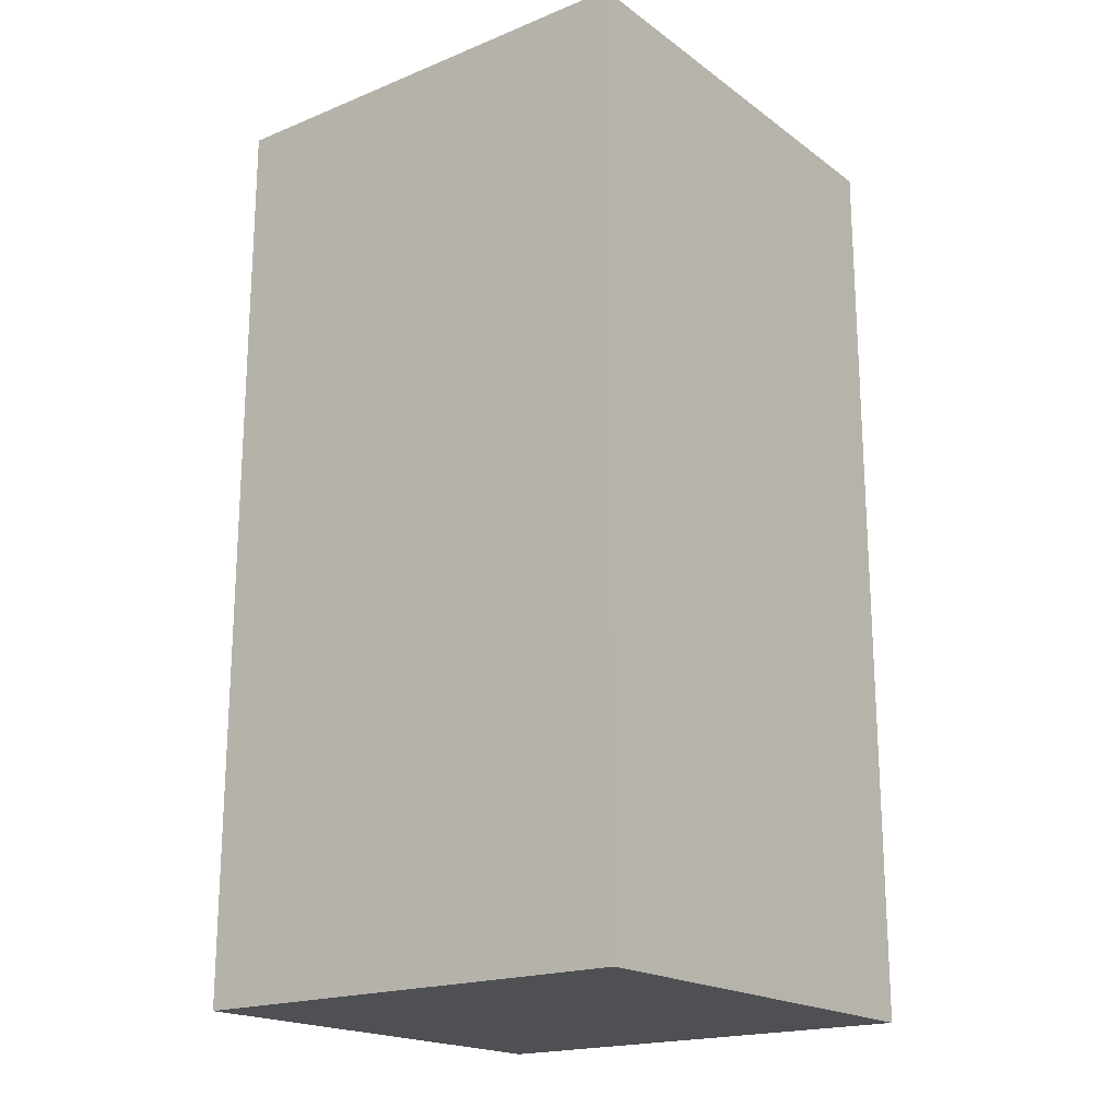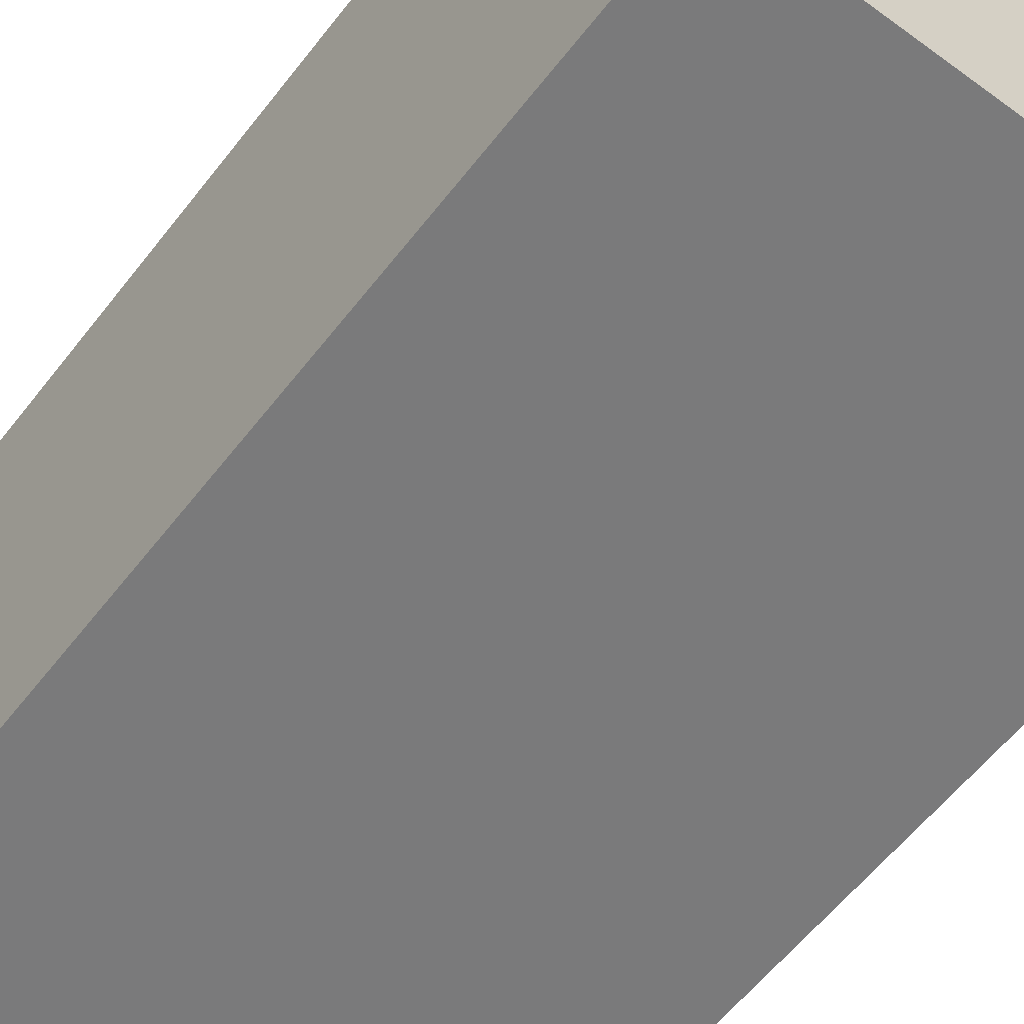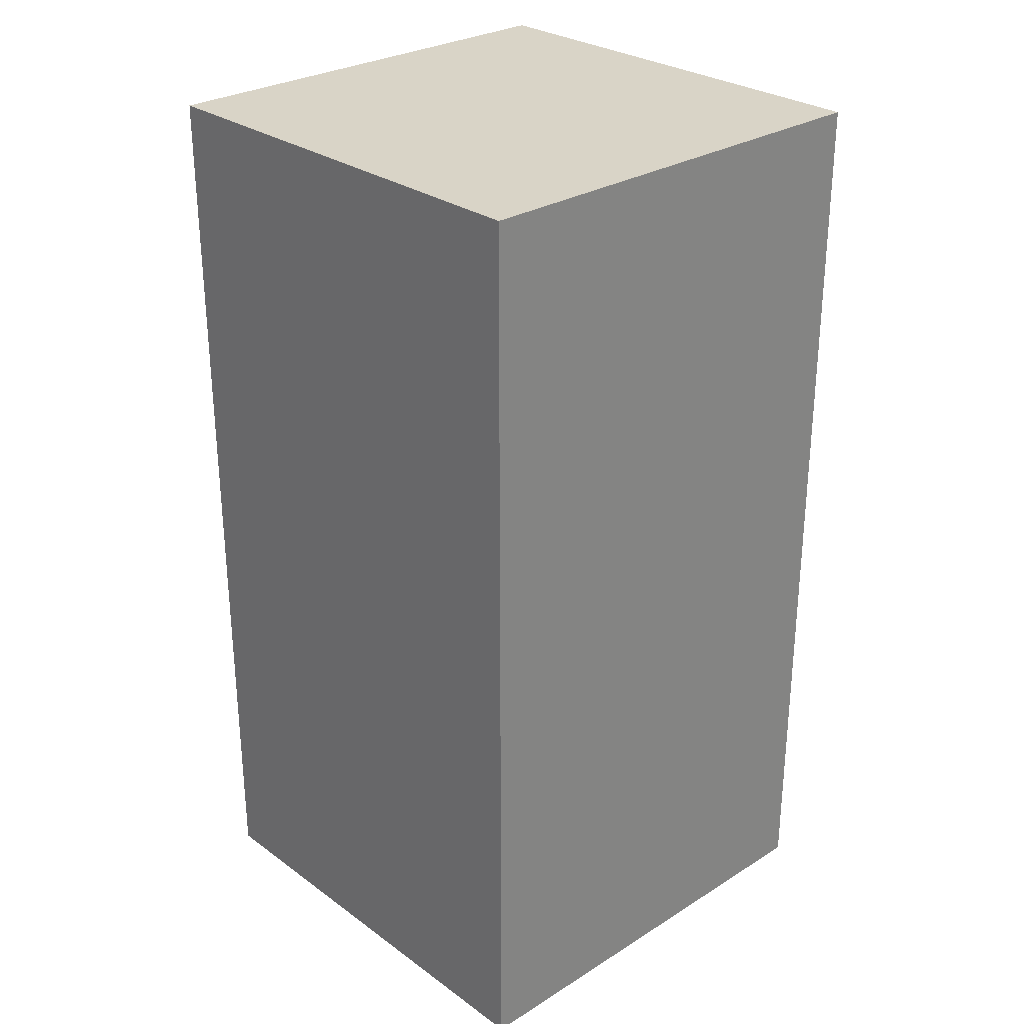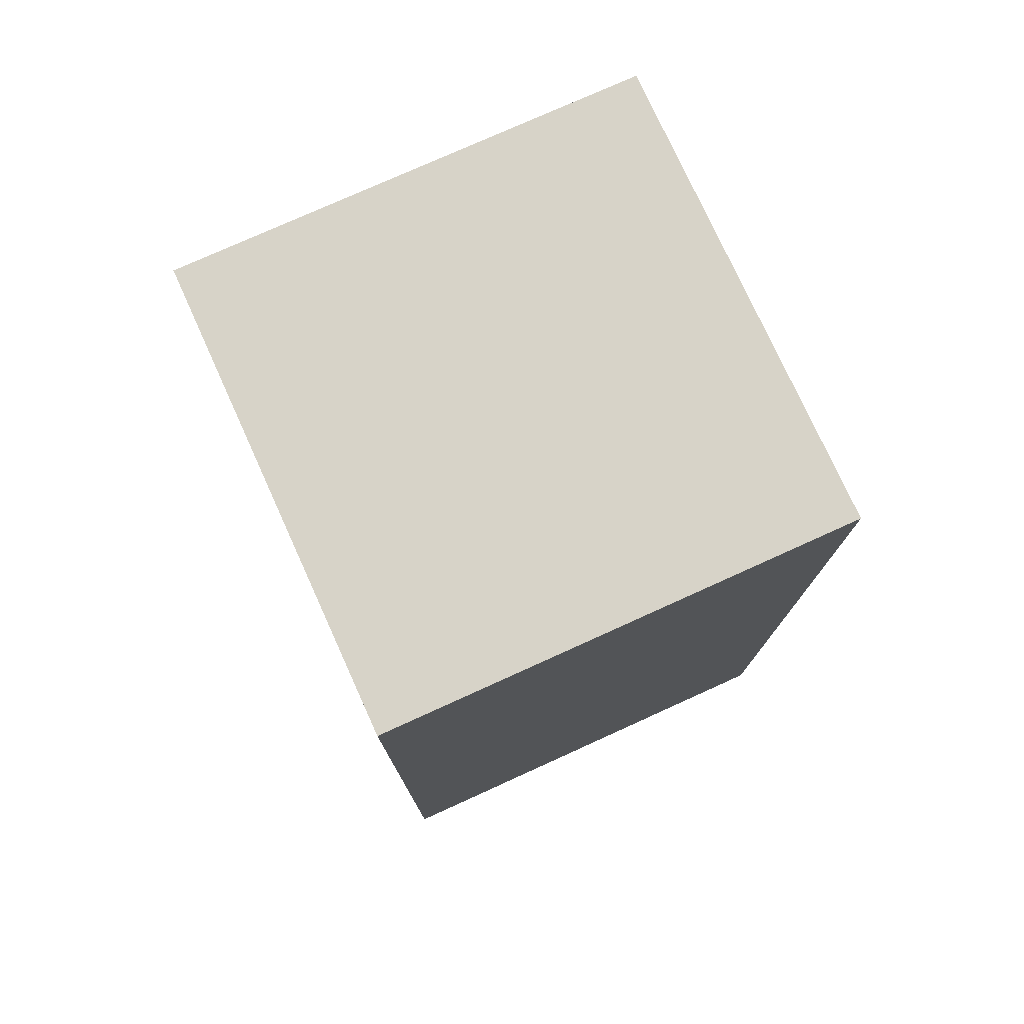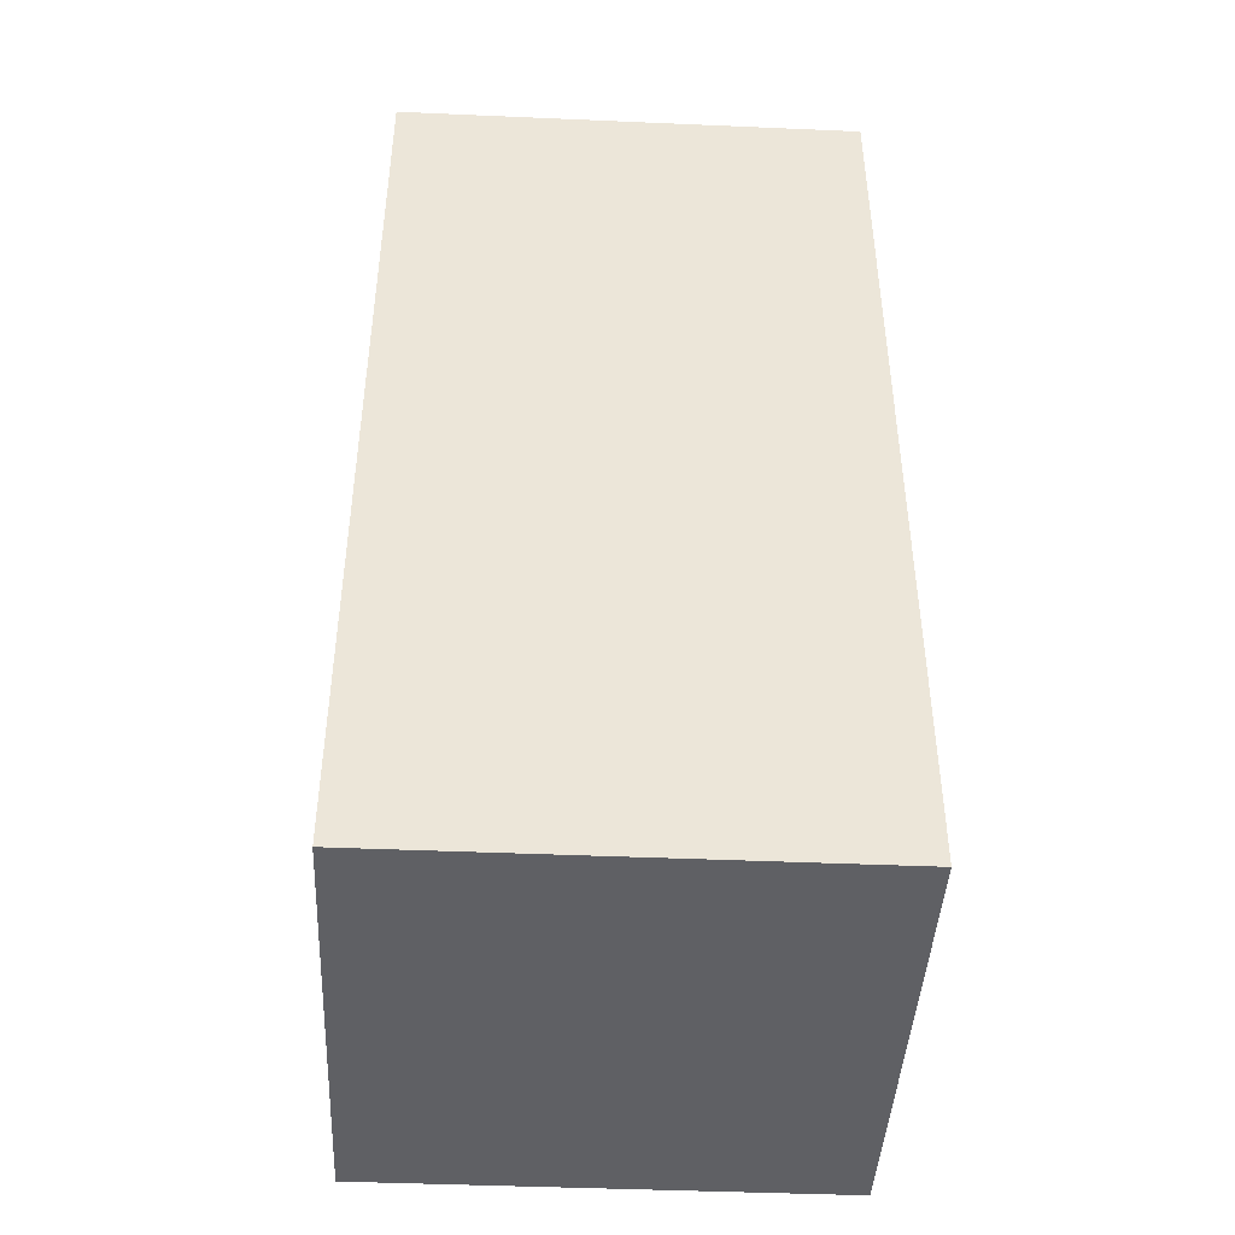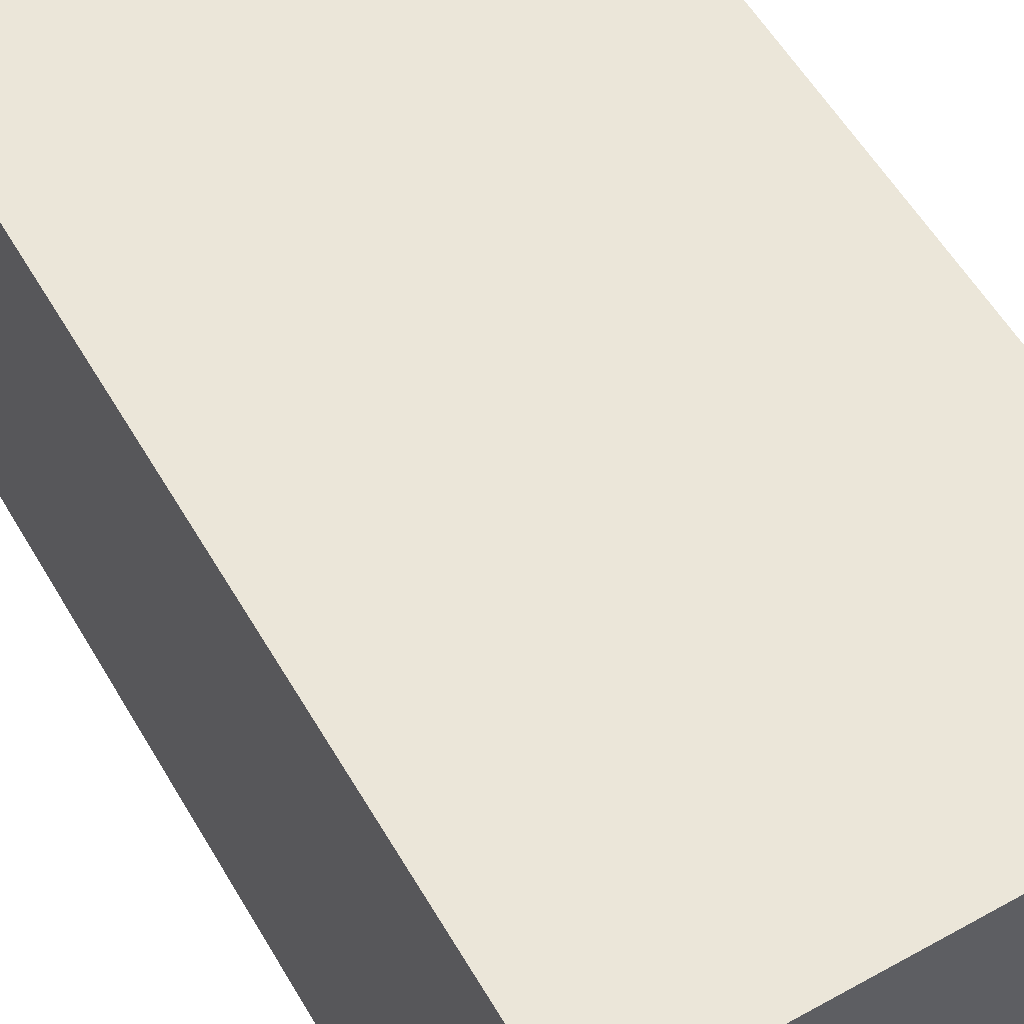
<metadata>
{"format":"obj","ext":"obj","renderer":"f3d","projection":"perspective","resolution":1024,"background":"white","views":[{"elev":-19.2,"azim":-52.8,"up":"+Z"},{"elev":-58.1,"azim":142.7,"up":"+Y"},{"elev":28.5,"azim":137.0,"up":"+Z"},{"elev":76.7,"azim":-24.4,"up":"+Z"},{"elev":-43.9,"azim":-92.9,"up":"+Z"},{"elev":57.0,"azim":149.9,"up":"+Y"}]}
</metadata>
<code>
g 66
v 0.02108 0.02108 -0.08432
v 0.02108 -0.02108 -0.08432
v 0.02108 -0.02108 -1.526e-07
v 0.02108 0.02108 -1.526e-07
v -0.02108 0.02108 -0.08432
v 0.02108 0.02108 -0.08432
v 0.02108 0.02108 -1.526e-07
v -0.02108 0.02108 -1.431e-07
v -0.02108 -0.02108 -1.431e-07
v 0.02108 -0.02108 -1.526e-07
v 0.02108 -0.02108 -0.08432
v -0.02108 -0.02108 -0.08432
v -0.02108 0.02108 -1.431e-07
v -0.02108 -0.02108 -1.431e-07
v -0.02108 -0.02108 -0.08432
v -0.02108 0.02108 -0.08432
v -0.02108 -0.02108 -0.08432
v 0.02108 -0.02108 -0.08432
v 0.02108 0.02108 -0.08432
v -0.02108 0.02108 -0.08432
v -0.02108 0.02108 -1.431e-07
v 0.02108 0.02108 -1.526e-07
v 0.02108 -0.02108 -1.526e-07
v -0.02108 -0.02108 -1.431e-07
g 66_0
f 3 2 1
f 4 3 1
f 7 6 5
f 8 7 5
f 11 10 9
f 12 11 9
f 15 14 13
f 16 15 13
f 19 18 17
f 20 19 17
f 23 22 21
f 24 23 21

</code>
